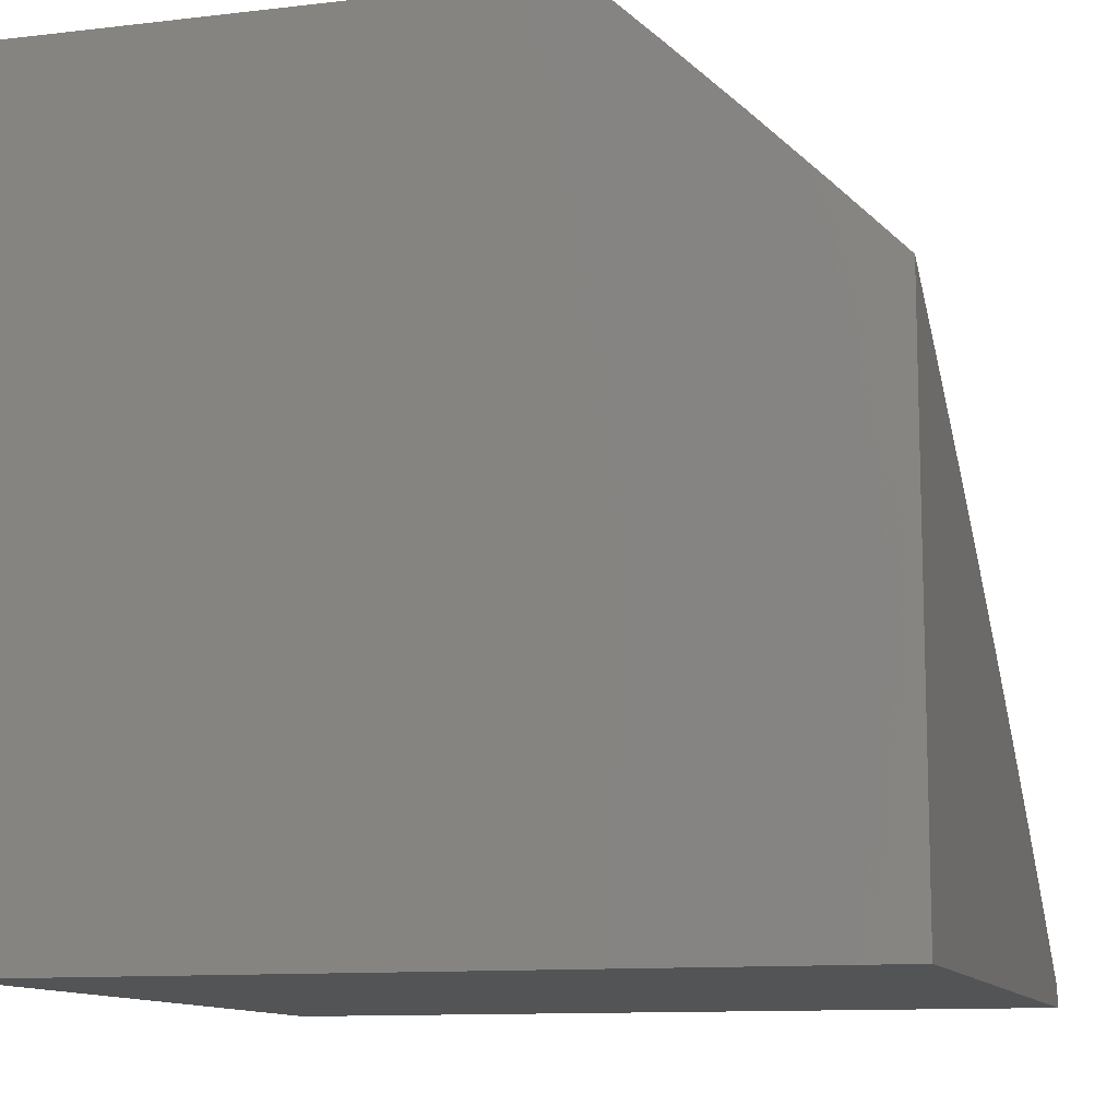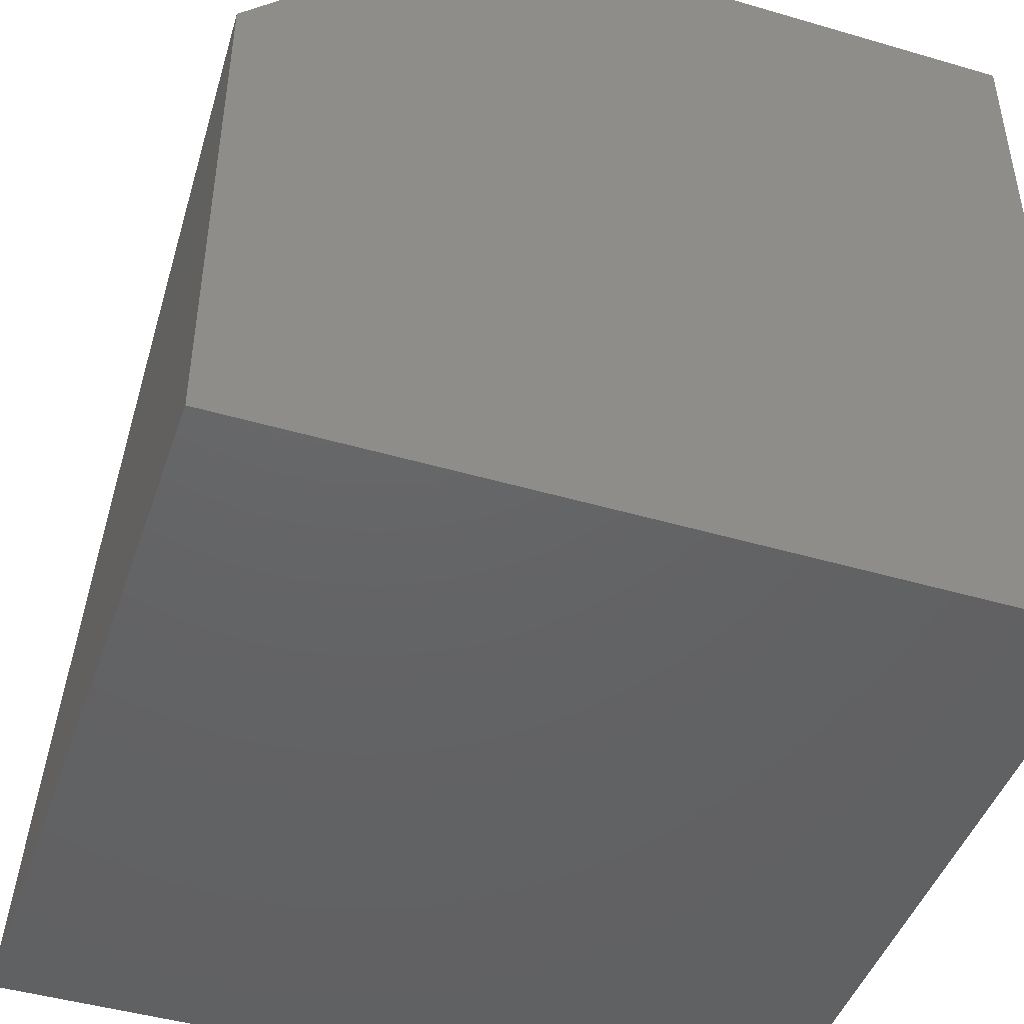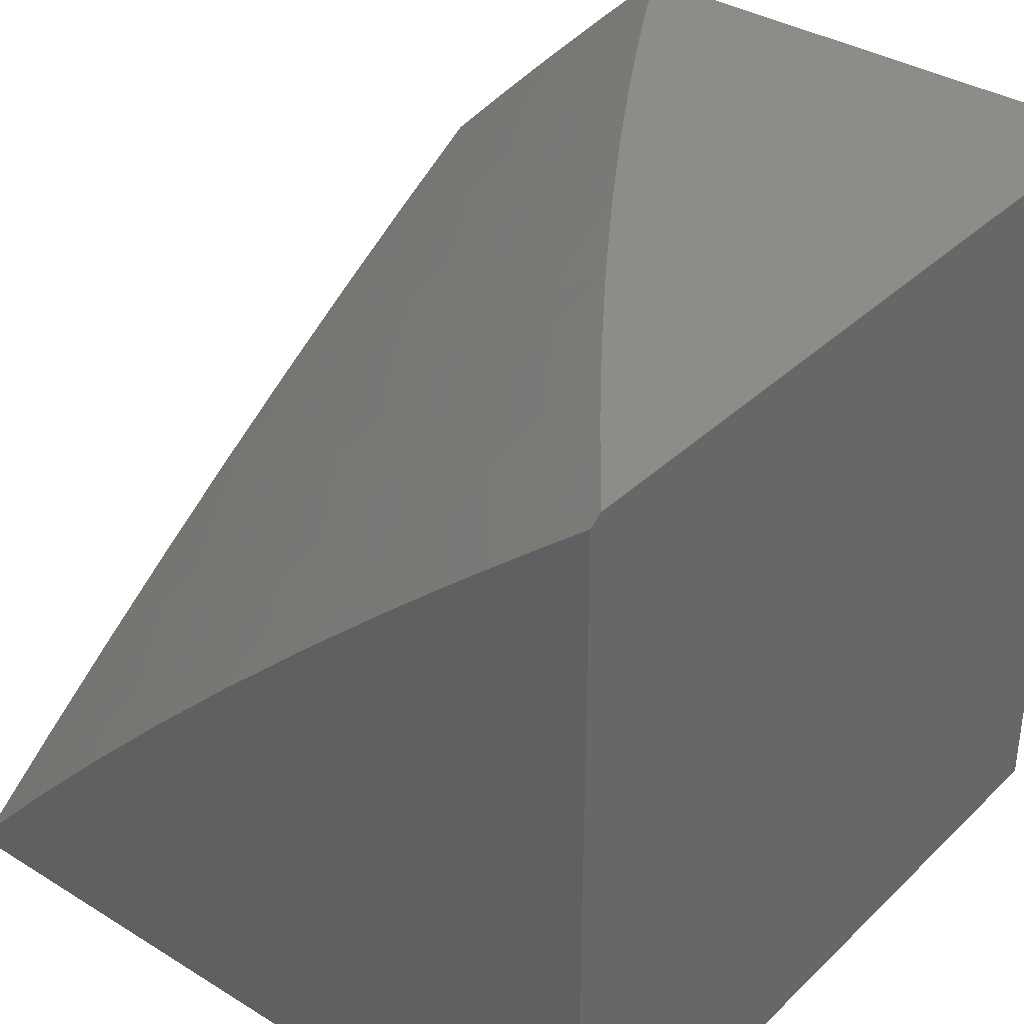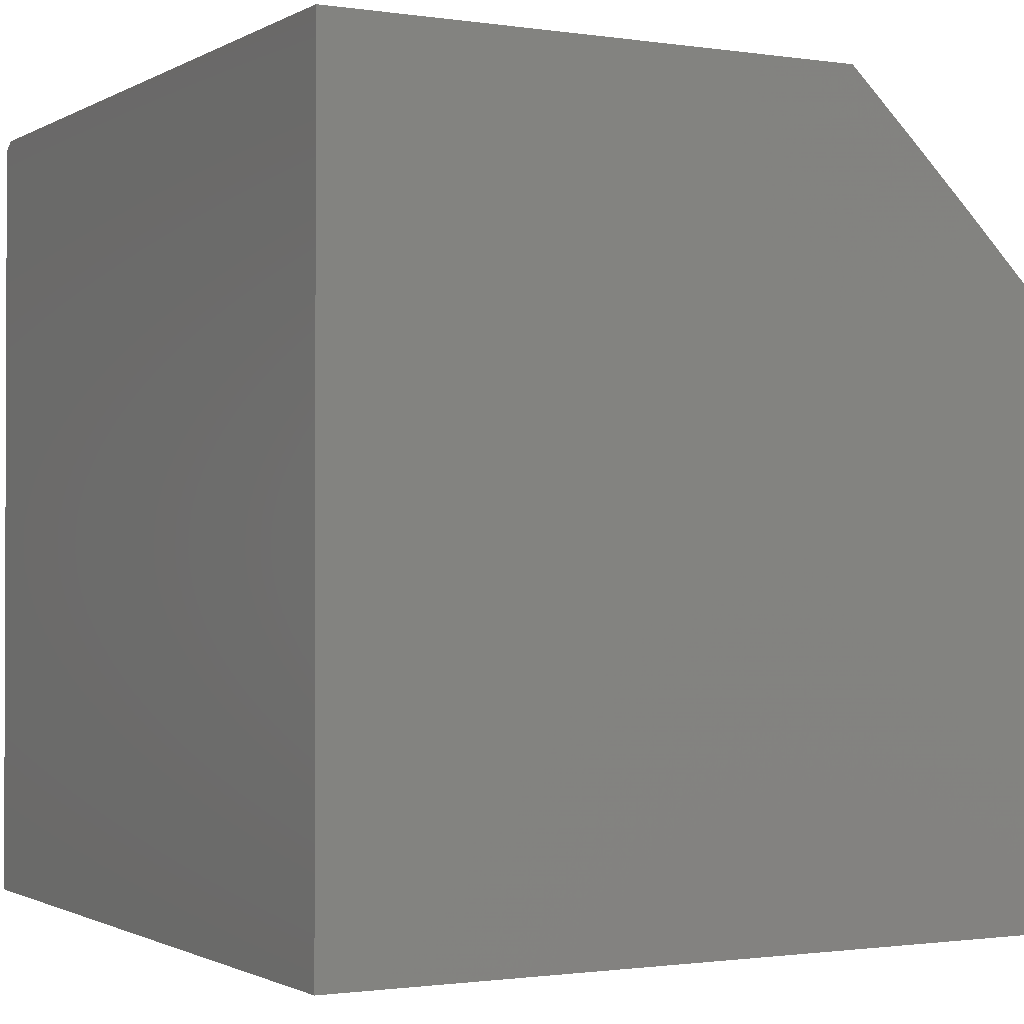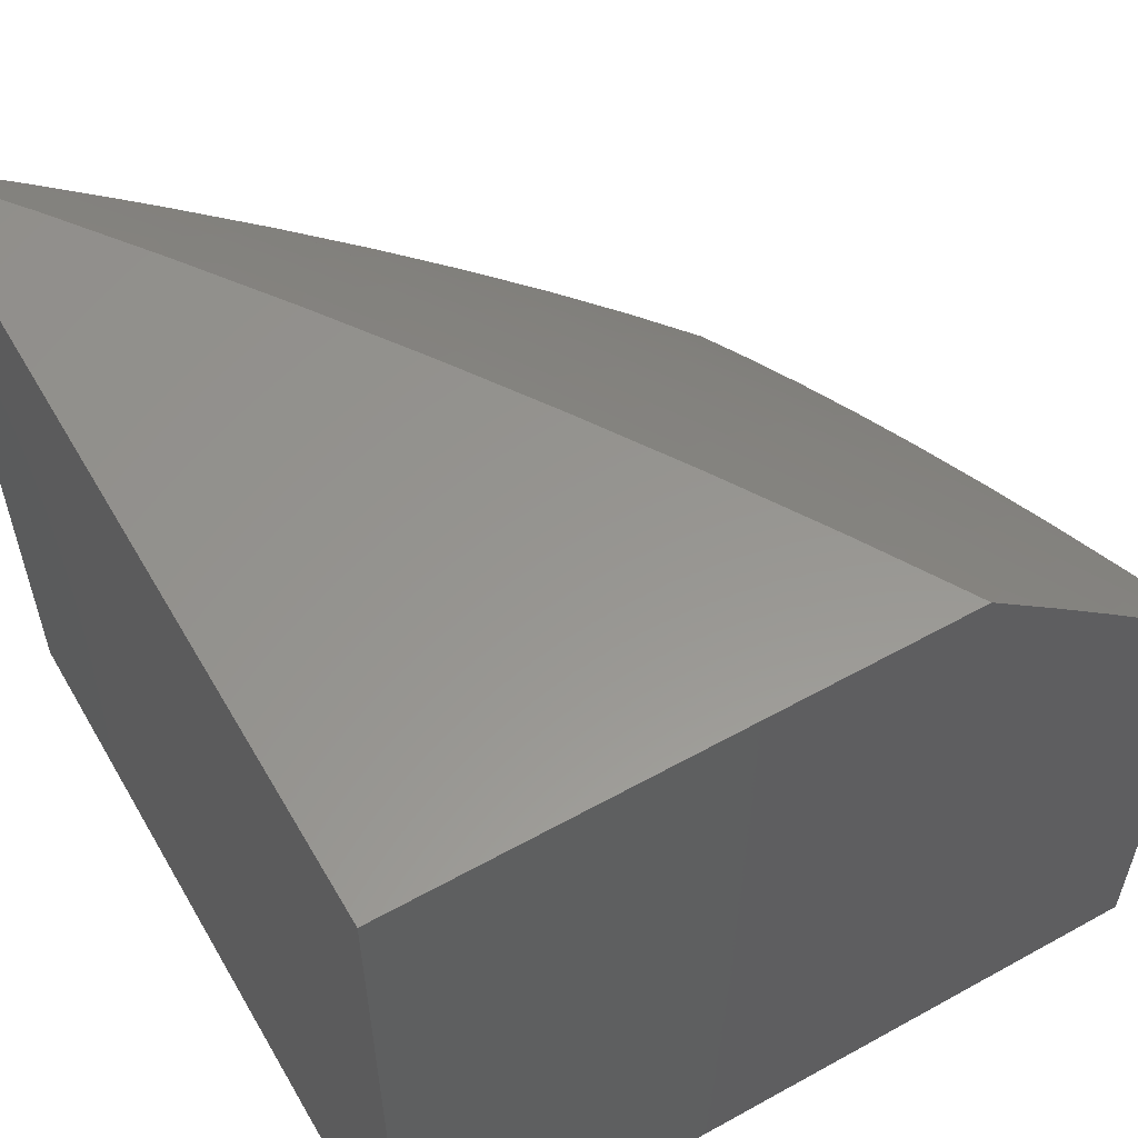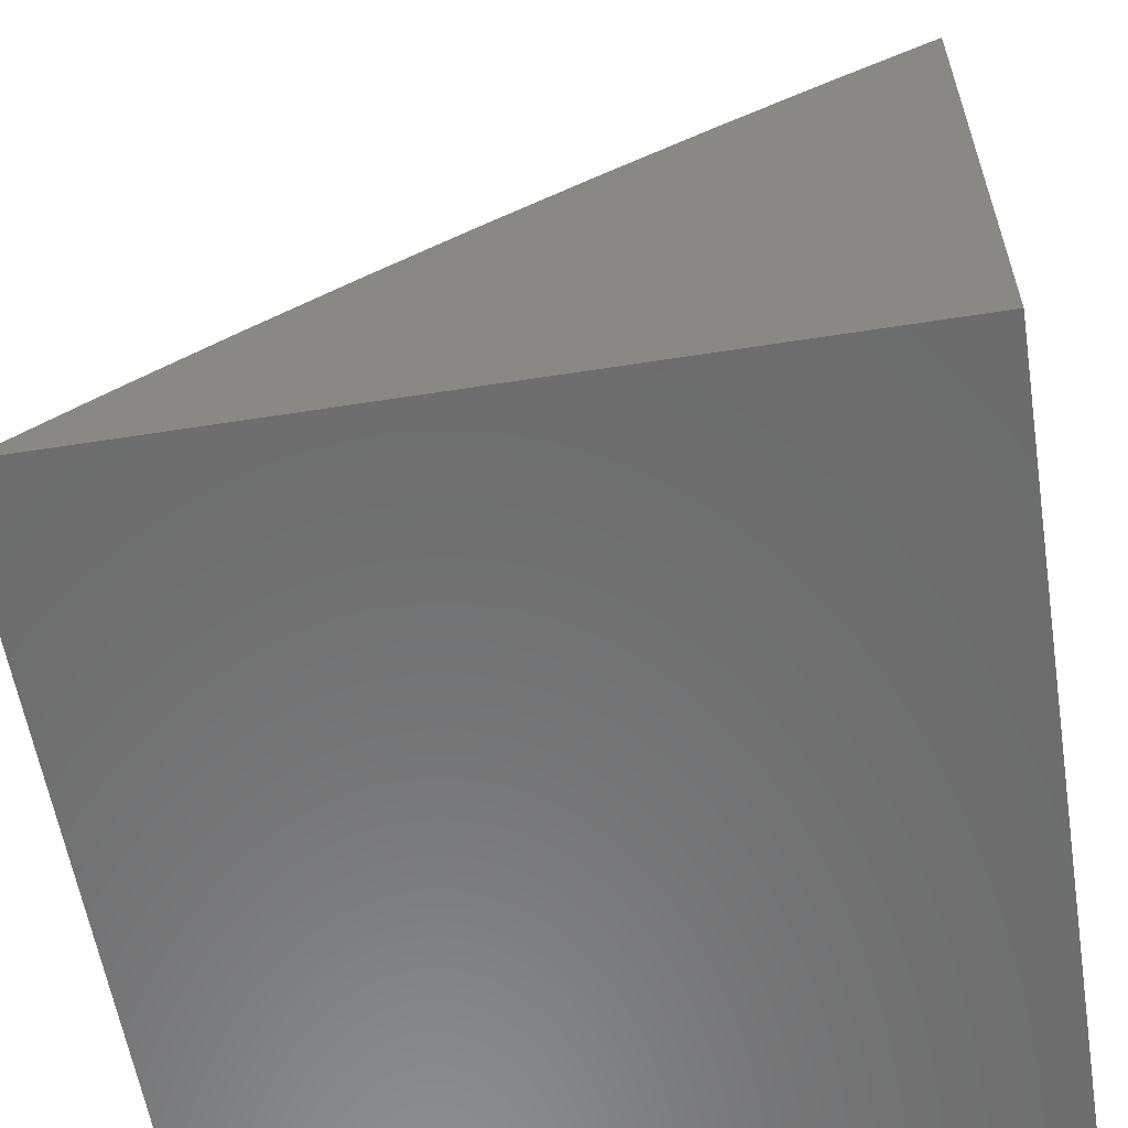
<metadata>
{"format":"stl","ext":"stl","renderer":"f3d","projection":"perspective","resolution":1024,"background":"white","views":[{"elev":-11.2,"azim":106.1,"up":"+Z"},{"elev":-45.6,"azim":71.4,"up":"+Y"},{"elev":35.9,"azim":-51.0,"up":"+Z"},{"elev":-1.2,"azim":61.3,"up":"+Z"},{"elev":57.9,"azim":60.1,"up":"+Z"},{"elev":-58.7,"azim":9.2,"up":"+Y"}]}
</metadata>
<code>
# stl→obj: 171 verts, 338 faces
v -5 6 7.989
v -4.983 6 8
v -4.96 6.087 7.942
v -4.866 6.091 8
v -4.892 6.14 7.942
v -4.823 6.192 7.942
v -4.856 6.234 7.883
v -4.786 6.286 7.883
v -4.818 6.328 7.824
v -4.747 6.379 7.824
v -4.778 6.422 7.765
v -4.706 6.472 7.765
v -4.737 6.515 7.705
v -4.664 6.565 7.705
v -4.694 6.607 7.645
v -4.62 6.657 7.645
v -4.65 6.699 7.585
v -4.575 6.748 7.585
v -4.604 6.791 7.524
v -4.528 6.839 7.524
v -4.556 6.882 7.463
v -4.479 6.929 7.463
v -4.506 6.972 7.401
v -4.402 6.977 7.463
v -4.386 7 7.448
v -4.375 6.934 7.524
v -4.298 6.98 7.524
v -4.348 6.89 7.585
v -4.271 6.936 7.585
v -4.32 6.847 7.645
v -4.244 6.892 7.645
v -4.292 6.803 7.705
v -4.217 6.848 7.705
v -4.264 6.759 7.765
v -4.189 6.803 7.765
v -4.236 6.714 7.824
v -4.162 6.758 7.824
v -4.208 6.669 7.883
v -4.134 6.713 7.883
v -4.179 6.624 7.942
v -4.106 6.667 7.942
v -4.128 6.591 8
v -4 6.666 8
v -4.747 6.18 8
v -4.753 6.243 7.942
v -4.715 6.337 7.883
v -4.675 6.43 7.824
v -4.634 6.522 7.765
v -4.591 6.614 7.705
v -4.546 6.706 7.645
v -4.5 6.797 7.585
v -4.452 6.887 7.524
v -4.627 6.267 8
v -4.683 6.293 7.942
v -4.644 6.386 7.883
v -4.603 6.479 7.824
v -4.561 6.571 7.765
v -4.517 6.663 7.705
v -4.471 6.754 7.645
v -4.424 6.844 7.585
v -4.612 6.343 7.942
v -4.504 6.352 8
v -4.541 6.392 7.942
v -4.47 6.44 7.942
v -4.5 6.484 7.883
v -4.428 6.531 7.883
v -4.458 6.575 7.824
v -4.384 6.622 7.824
v -4.413 6.667 7.765
v -4.339 6.713 7.765
v -4.368 6.757 7.705
v -4.38 6.434 8
v -4.398 6.487 7.942
v -4.355 6.578 7.883
v -4.31 6.669 7.824
v -4.325 6.533 7.942
v -4.255 6.514 8
v -4.252 6.579 7.942
v -4.032 6.711 7.942
v -4 6.751 7.92
v -4.059 6.756 7.883
v -4 6.835 7.84
v -4.086 6.802 7.824
v -4.011 6.845 7.824
v -4.038 6.89 7.765
v -4 6.918 7.758
v -4.064 6.935 7.705
v -4 7 7.676
v -4.09 6.98 7.645
v -4.13 7 7.602
v -4.167 6.937 7.645
v -4.194 6.981 7.585
v -4.259 7 7.527
v -4.512 7 7.368
v -4.584 6.923 7.401
v -4.632 6.833 7.463
v -4.679 6.741 7.524
v -4.724 6.649 7.585
v -4.768 6.557 7.645
v -4.81 6.464 7.705
v -4.85 6.37 7.765
v -4.888 6.276 7.824
v -4.925 6.182 7.883
v -4.611 6.965 7.339
v -4.636 7 7.285
v -4.688 6.916 7.339
v -4.716 6.957 7.277
v -4.765 6.865 7.339
v -4.793 6.906 7.277
v -4.841 6.814 7.339
v -4.87 6.855 7.277
v -4.917 6.762 7.339
v -4.946 6.802 7.277
v -5 6.763 7.279
v -4.975 6.842 7.214
v -5 6.883 7.153
v -4.898 6.894 7.214
v -4.927 6.934 7.151
v -4.849 6.986 7.151
v -4.88 7 7.114
v -4.759 7 7.201
v -4.821 6.946 7.214
v -4.744 6.997 7.214
v -4.954 6.973 7.088
v -5 7 7.024
v -4.992 6.709 7.339
v -5 6.641 7.403
v -4.963 6.669 7.401
v -4.932 6.629 7.463
v -4.888 6.722 7.401
v -4.858 6.681 7.463
v -4.812 6.773 7.401
v -4.783 6.732 7.463
v -4.737 6.824 7.401
v -4.708 6.783 7.463
v -4.66 6.874 7.401
v -4.976 6.535 7.524
v -5 6.517 7.524
v -4.945 6.495 7.585
v -5 6.391 7.644
v -4.913 6.453 7.645
v -4.985 6.401 7.645
v -4.953 6.359 7.705
v -5 6.263 7.761
v -5 6.198 7.819
v -4.991 6.265 7.765
v -4.921 6.318 7.765
v -4.882 6.412 7.705
v -4.841 6.506 7.645
v -4.872 6.547 7.585
v -4.798 6.599 7.585
v -4.828 6.64 7.524
v -4.754 6.691 7.524
v -5 6.132 7.876
v -4.958 6.224 7.824
v -4.994 6.129 7.883
v -5 6.066 7.933
v -4.902 6.588 7.524
v -4.572 6.436 7.883
v -4.531 6.528 7.824
v -4.487 6.619 7.765
v -4.442 6.71 7.705
v -4.396 6.801 7.645
v -4.282 6.624 7.883
v -4.114 6.847 7.765
v -4.141 6.892 7.705
v -5 7 7
v -4 7 7
v -4 6 7
v -4 6 8
v -5 6 7
f 1 2 3
f 3 2 4
f 3 4 5
f 5 4 6
f 5 6 7
f 7 6 8
f 7 8 9
f 9 8 10
f 9 10 11
f 11 10 12
f 11 12 13
f 13 12 14
f 13 14 15
f 15 14 16
f 15 16 17
f 17 16 18
f 17 18 19
f 19 18 20
f 19 20 21
f 21 20 22
f 21 22 23
f 23 22 24
f 23 24 25
f 25 24 26
f 25 26 27
f 27 26 28
f 27 28 29
f 29 28 30
f 29 30 31
f 31 30 32
f 31 32 33
f 33 32 34
f 33 34 35
f 35 34 36
f 35 36 37
f 37 36 38
f 37 38 39
f 39 38 40
f 39 40 41
f 41 40 42
f 41 42 43
f 4 44 6
f 6 44 45
f 6 45 8
f 8 45 46
f 8 46 10
f 10 46 47
f 10 47 12
f 12 47 48
f 12 48 14
f 14 48 49
f 14 49 16
f 16 49 50
f 16 50 18
f 18 50 51
f 18 51 20
f 20 51 52
f 20 52 22
f 22 52 24
f 44 53 45
f 45 53 54
f 45 54 46
f 46 54 55
f 46 55 47
f 47 55 56
f 47 56 48
f 48 56 57
f 48 57 49
f 49 57 58
f 49 58 50
f 50 58 59
f 50 59 51
f 51 59 60
f 51 60 52
f 52 60 26
f 52 26 24
f 54 53 61
f 61 53 62
f 61 62 63
f 63 62 64
f 63 64 65
f 65 64 66
f 65 66 67
f 67 66 68
f 67 68 69
f 69 68 70
f 69 70 71
f 71 70 32
f 71 32 30
f 62 72 64
f 64 72 73
f 64 73 66
f 66 73 74
f 66 74 68
f 68 74 75
f 68 75 70
f 70 75 34
f 70 34 32
f 73 72 76
f 76 72 77
f 76 77 78
f 78 77 42
f 78 42 40
f 41 43 79
f 79 43 80
f 79 80 81
f 81 80 82
f 81 82 83
f 83 82 84
f 83 84 85
f 85 84 86
f 85 86 87
f 87 86 88
f 87 88 89
f 89 88 90
f 89 90 91
f 91 90 92
f 91 92 31
f 31 92 29
f 82 86 84
f 90 93 92
f 92 93 29
f 29 93 27
f 27 93 25
f 25 94 23
f 23 94 95
f 23 95 21
f 21 95 96
f 21 96 19
f 19 96 97
f 19 97 17
f 17 97 98
f 17 98 15
f 15 98 99
f 15 99 13
f 13 99 100
f 13 100 11
f 11 100 101
f 11 101 9
f 9 101 102
f 9 102 7
f 7 102 103
f 7 103 5
f 5 103 3
f 95 94 104
f 104 94 105
f 104 105 106
f 106 105 107
f 106 107 108
f 108 107 109
f 108 109 110
f 110 109 111
f 110 111 112
f 112 111 113
f 112 113 114
f 114 113 115
f 114 115 116
f 116 115 117
f 116 117 118
f 118 117 119
f 118 119 120
f 120 119 121
f 121 119 122
f 121 122 123
f 123 122 109
f 123 109 107
f 107 105 123
f 123 105 121
f 118 120 124
f 124 120 125
f 124 125 116
f 112 114 126
f 126 114 127
f 126 127 128
f 128 127 129
f 128 129 130
f 130 129 131
f 130 131 132
f 132 131 133
f 132 133 134
f 134 133 135
f 134 135 136
f 136 135 96
f 136 96 95
f 129 127 137
f 137 127 138
f 137 138 139
f 139 138 140
f 139 140 141
f 141 140 142
f 141 142 143
f 143 142 140
f 143 140 144
f 145 146 144
f 144 146 147
f 144 147 143
f 143 147 148
f 143 148 141
f 141 148 149
f 141 149 150
f 150 149 151
f 150 151 152
f 152 151 153
f 152 153 133
f 133 153 135
f 154 103 145
f 145 103 155
f 145 155 146
f 146 155 147
f 103 154 156
f 156 154 157
f 156 157 3
f 3 157 1
f 103 156 3
f 147 155 102
f 102 155 103
f 147 102 101
f 147 101 148
f 148 101 100
f 148 100 149
f 149 100 99
f 149 99 151
f 151 99 98
f 151 98 153
f 153 98 97
f 153 97 135
f 135 97 96
f 141 150 139
f 139 150 158
f 139 158 137
f 137 158 129
f 54 61 55
f 55 61 159
f 55 159 56
f 56 159 160
f 56 160 57
f 57 160 161
f 57 161 58
f 58 161 162
f 58 162 59
f 59 162 163
f 59 163 60
f 60 163 28
f 60 28 26
f 158 150 152
f 129 158 131
f 131 158 152
f 131 152 133
f 126 128 112
f 112 128 130
f 112 130 110
f 110 130 132
f 110 132 108
f 108 132 134
f 108 134 106
f 106 134 136
f 106 136 104
f 104 136 95
f 117 115 113
f 117 113 111
f 63 65 159
f 159 65 160
f 161 160 67
f 67 160 65
f 117 111 122
f 122 111 109
f 122 119 117
f 116 118 124
f 61 63 159
f 162 161 69
f 69 161 67
f 78 164 76
f 76 164 74
f 76 74 73
f 74 164 75
f 75 164 36
f 75 36 34
f 40 38 78
f 78 38 164
f 38 36 164
f 162 69 71
f 162 71 163
f 163 71 30
f 163 30 28
f 79 81 41
f 41 81 39
f 81 83 39
f 39 83 37
f 35 37 165
f 165 37 83
f 165 83 85
f 91 31 33
f 33 35 166
f 166 35 165
f 166 165 87
f 87 165 85
f 87 89 166
f 166 89 91
f 166 91 33
f 125 120 167
f 167 120 168
f 168 120 121
f 168 121 105
f 105 94 168
f 168 94 25
f 168 25 93
f 93 90 168
f 168 90 88
f 88 86 168
f 168 86 169
f 169 86 82
f 169 82 80
f 43 170 80
f 80 170 169
f 43 42 170
f 170 42 77
f 170 77 72
f 72 62 170
f 170 62 53
f 170 53 44
f 44 4 170
f 170 4 2
f 169 171 168
f 168 171 167
f 1 171 2
f 2 171 169
f 2 169 170
f 1 157 171
f 171 157 154
f 171 154 145
f 145 144 171
f 171 144 140
f 171 140 138
f 138 127 171
f 171 127 114
f 171 114 116
f 125 167 116
f 116 167 171

</code>
